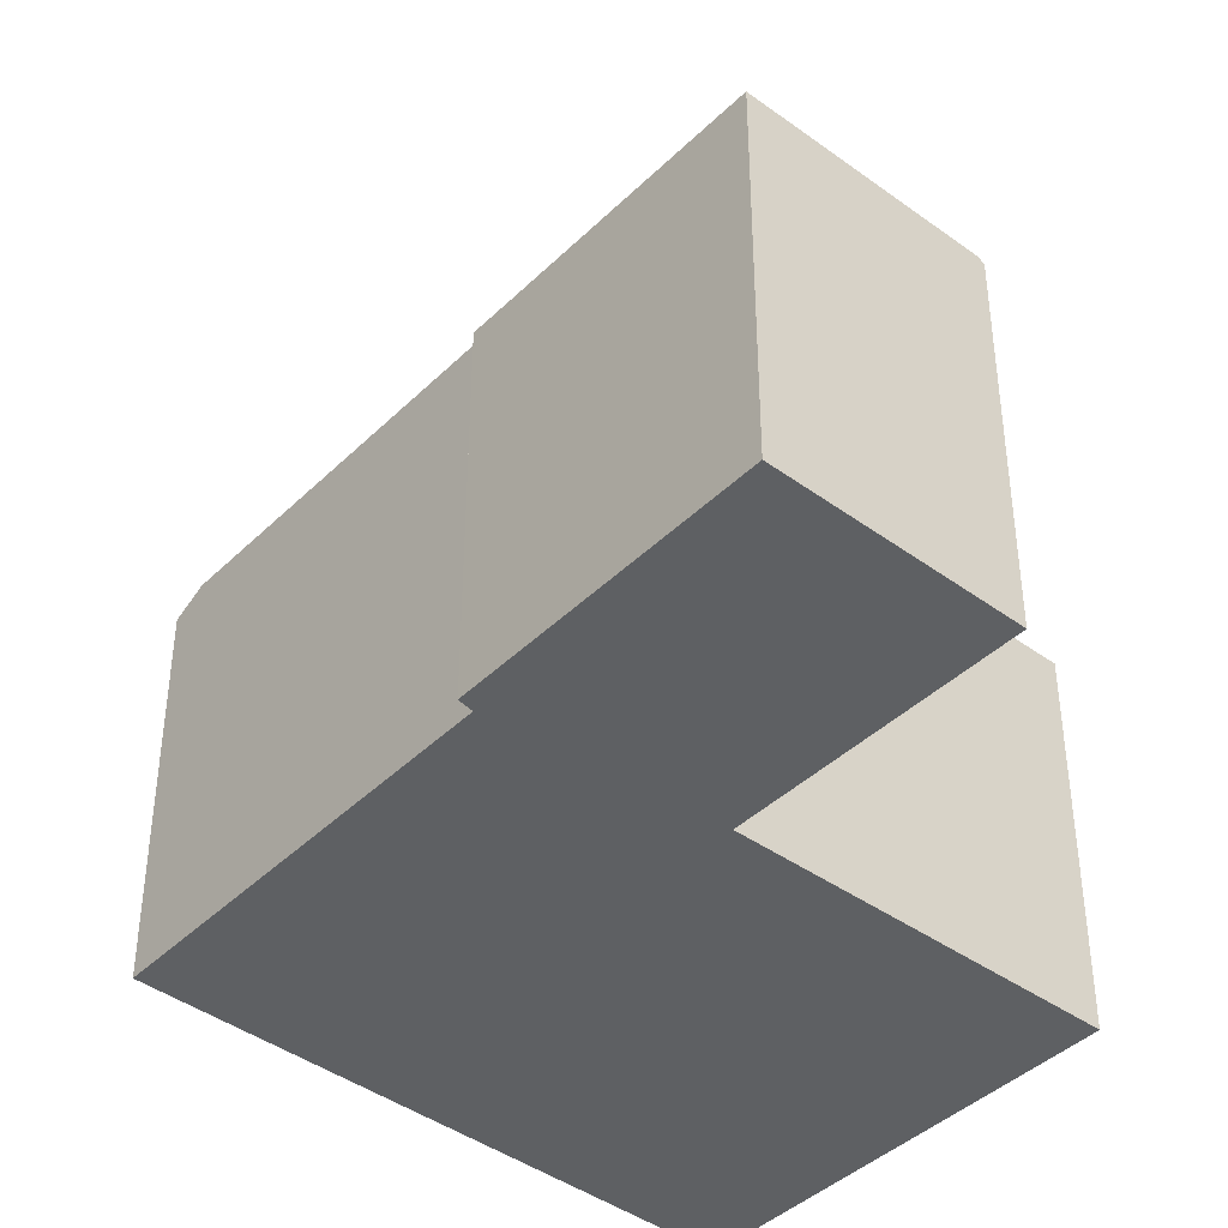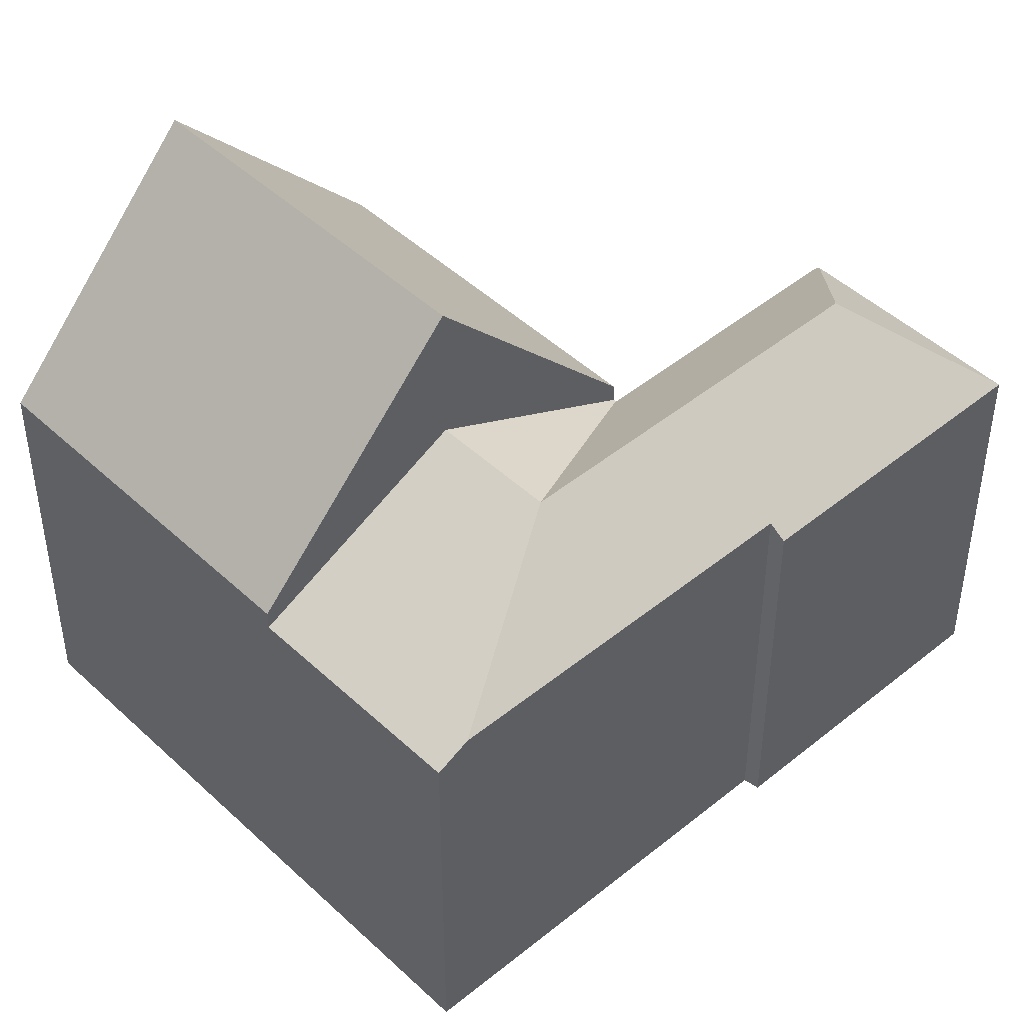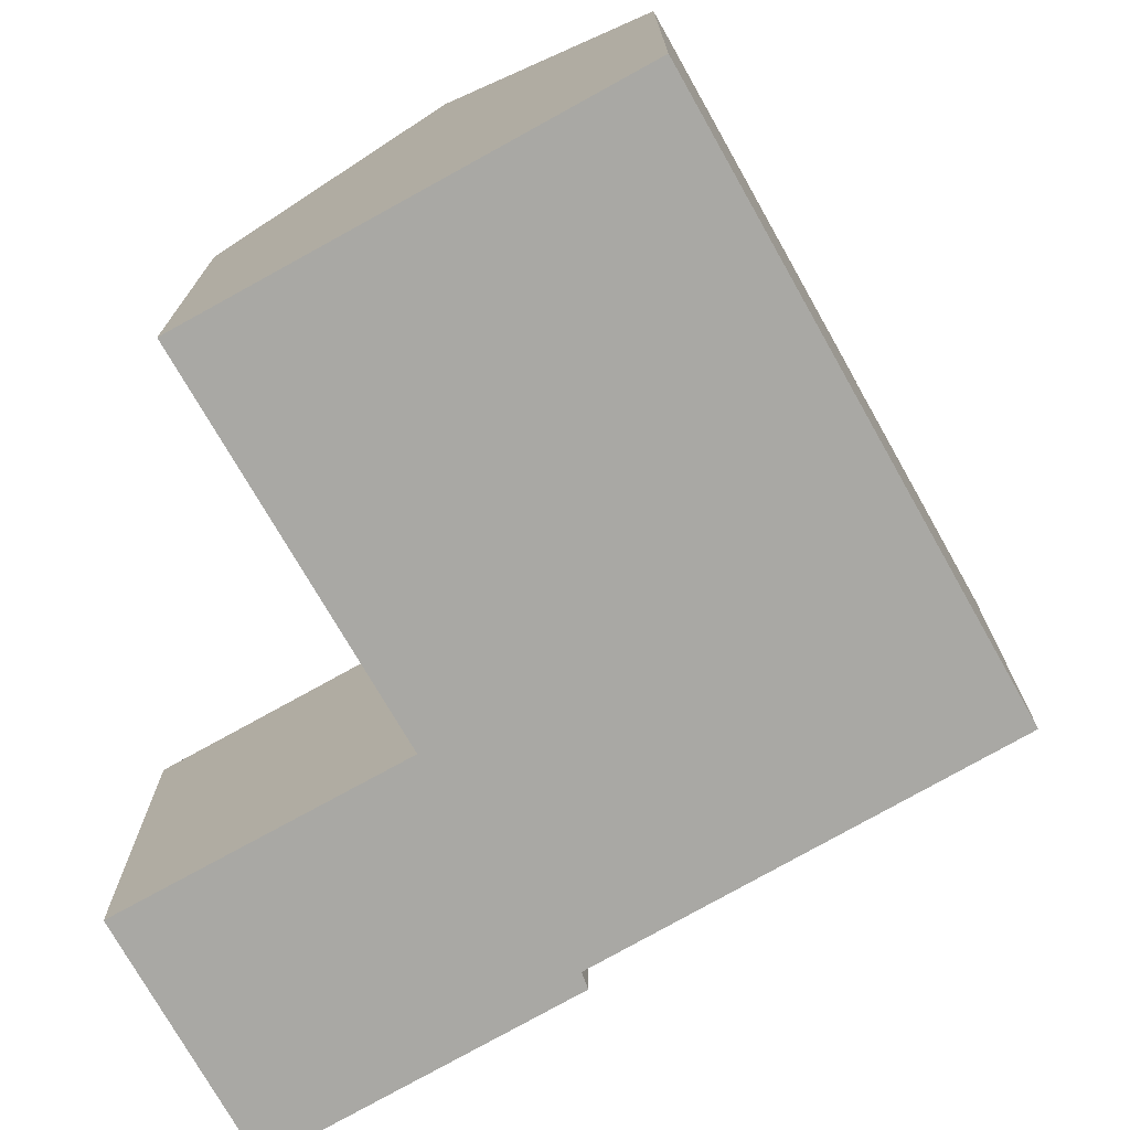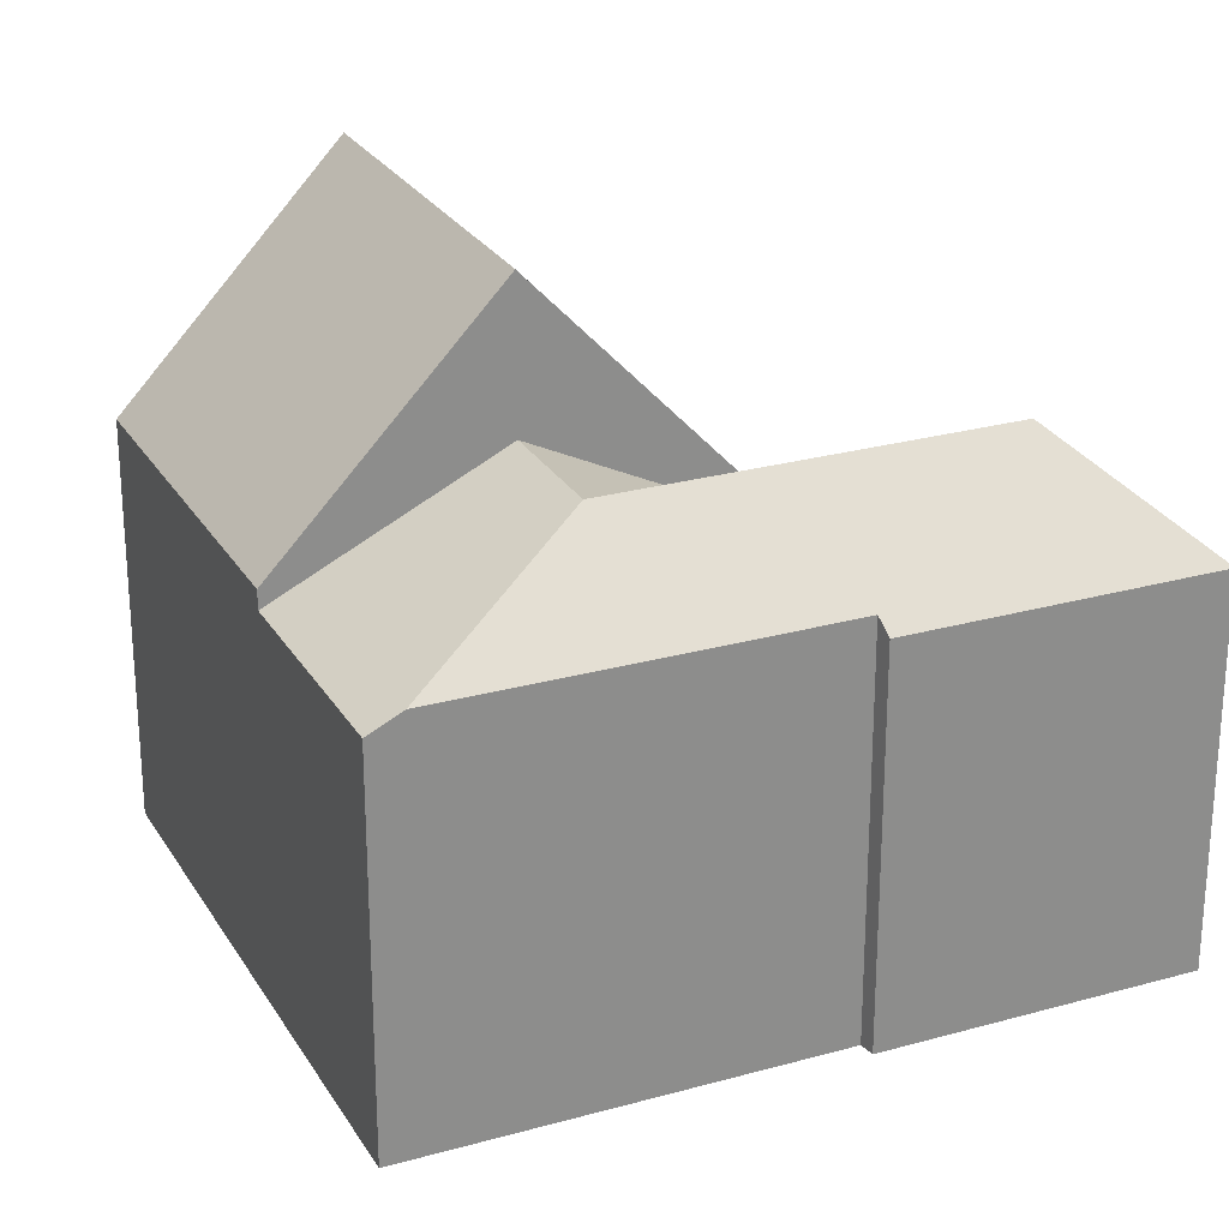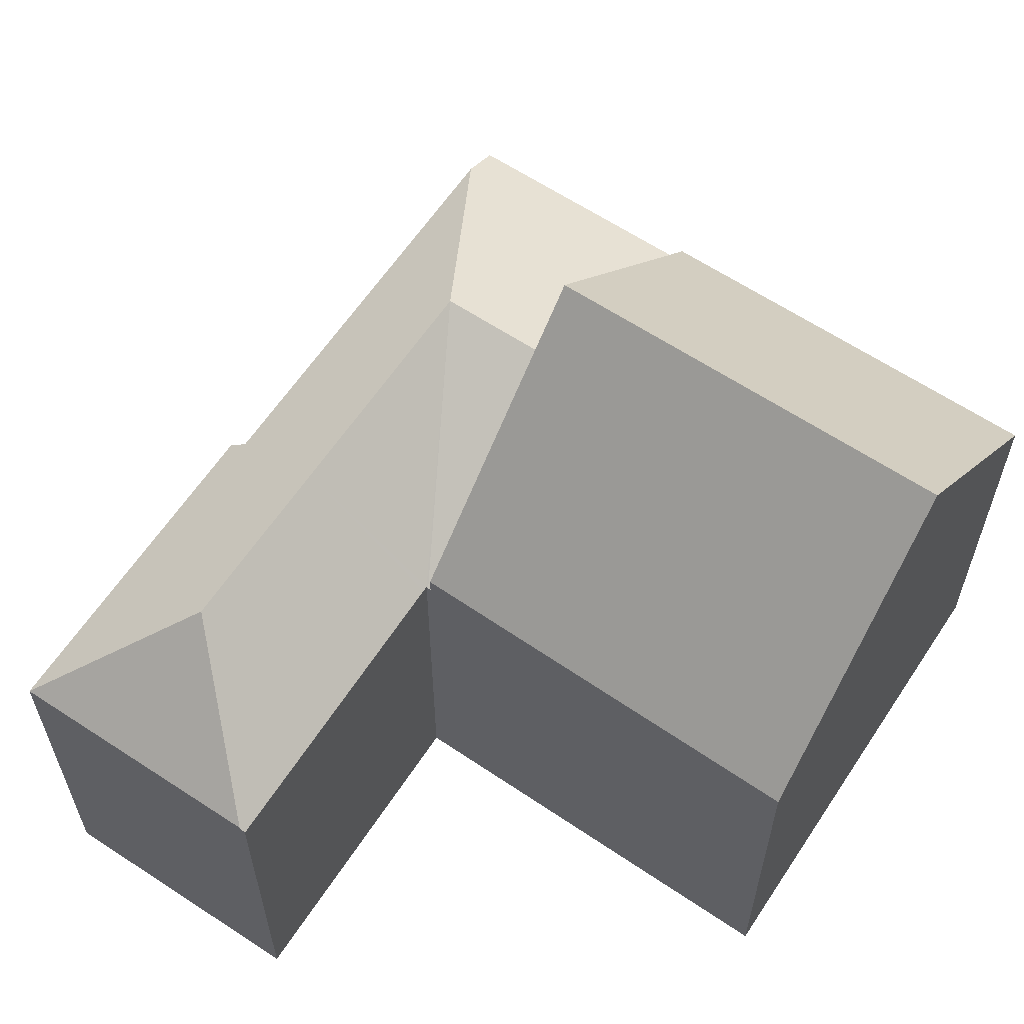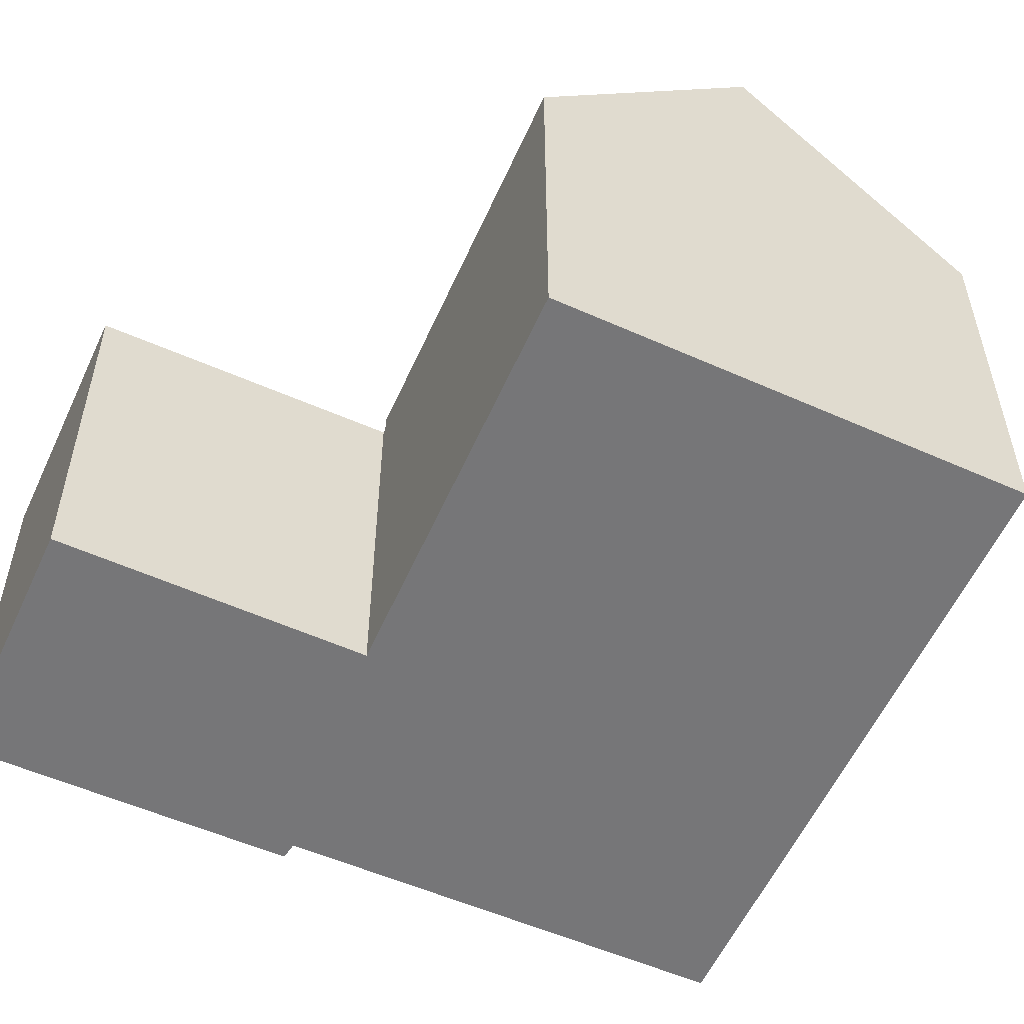
<metadata>
{"format":"obj","ext":"obj","renderer":"f3d","projection":"perspective","resolution":1024,"background":"white","views":[{"elev":-42.4,"azim":-177.1,"up":"+Y"},{"elev":46.4,"azim":90.9,"up":"+Y"},{"elev":-74.9,"azim":-16.5,"up":"+Y"},{"elev":25.9,"azim":109.7,"up":"+Y"},{"elev":63.0,"azim":-102.2,"up":"+Y"},{"elev":-56.9,"azim":-70.4,"up":"+Y"}]}
</metadata>
<code>
v  9.26 6.22 0.86
v  2.517 9.859 2.555
v  4.96 6.22 5.035
v  6.853 9.859 -1.655
v  4.43 6.198 -4.185
v  0 6.11 3.741e-16
v  0 0 0
v  4.96 -3.083e-16 5.035
v  2.517 -1.564e-16 2.555
v  9.26 -5.266e-17 0.86
v  4.43 2.563e-16 -4.185
v  6.853 1.013e-16 -1.655
v  11.52 6.188 -2.083
v  9.26 5.929 0.86
v  11.89 5.929 -1.695
v  8.297 7.608 -3.057
v  6.853 7.608 -1.655
v  3.995 7.608 -7.55
v  7.192 5.967 -6.976
v  4.043 5.967 -10.26
v  5.82 7.608 -5.644
v  7.469 5.967 -6.688
v  7.314 6.184 -6.484
v  1.298 5.967 -7.601
v  4.483 5.943 -4.235
v  4.463 5.919 -4.216
v  4.427 5.943 -4.292
v  1.237 5.894 -7.542
v  4.43 5.919 -4.185
v  1.237 4.618e-16 -7.542
v  4.483 2.593e-16 -4.235
v  4.427 2.628e-16 -4.292
v  11.89 1.038e-16 -1.695
v  7.314 3.97e-16 -6.484
v  7.469 4.095e-16 -6.688
v  11.52 1.275e-16 -2.083
v  4.043 6.282e-16 -10.26
v  7.192 4.272e-16 -6.976
v  1.298 4.654e-16 -7.601
v  4.463 2.582e-16 -4.216
g defaultobject
f 1 2 3
f 2 1 4
f 5 2 4
f 2 5 6
f 6 3 2
f 3 6 7
f 3 7 8
f 8 7 9
f 8 1 3
f 1 8 10
f 1 5 4
f 5 1 10
f 5 10 11
f 11 10 12
f 11 6 5
f 6 11 7
f 9 10 8
f 10 9 7
f 10 7 11
f 10 11 12
f 13 14 15
f 14 13 16
f 14 16 17
f 18 19 20
f 19 18 21
f 19 21 22
f 22 21 23
f 23 21 13
f 13 21 16
f 18 20 24
f 16 25 26
f 27 24 28
f 24 27 18
f 18 27 21
f 21 27 25
f 21 25 16
f 17 26 29
f 26 17 16
f 11 17 29
f 17 11 14
f 14 11 10
f 10 11 12
f 30 27 28
f 27 30 25
f 25 30 31
f 31 30 32
f 10 15 14
f 15 10 33
f 34 22 23
f 22 34 35
f 15 23 13
f 23 15 33
f 23 33 34
f 34 33 36
f 35 19 22
f 19 35 20
f 20 35 37
f 37 35 38
f 37 24 20
f 24 37 28
f 28 37 30
f 30 37 39
f 31 26 25
f 26 31 29
f 29 31 11
f 11 31 40
f 38 39 37
f 39 38 30
f 30 38 32
f 32 38 35
f 32 35 34
f 32 34 36
f 32 36 31
f 31 36 40
f 40 36 11
f 11 36 12
f 12 36 10
f 10 36 33

</code>
